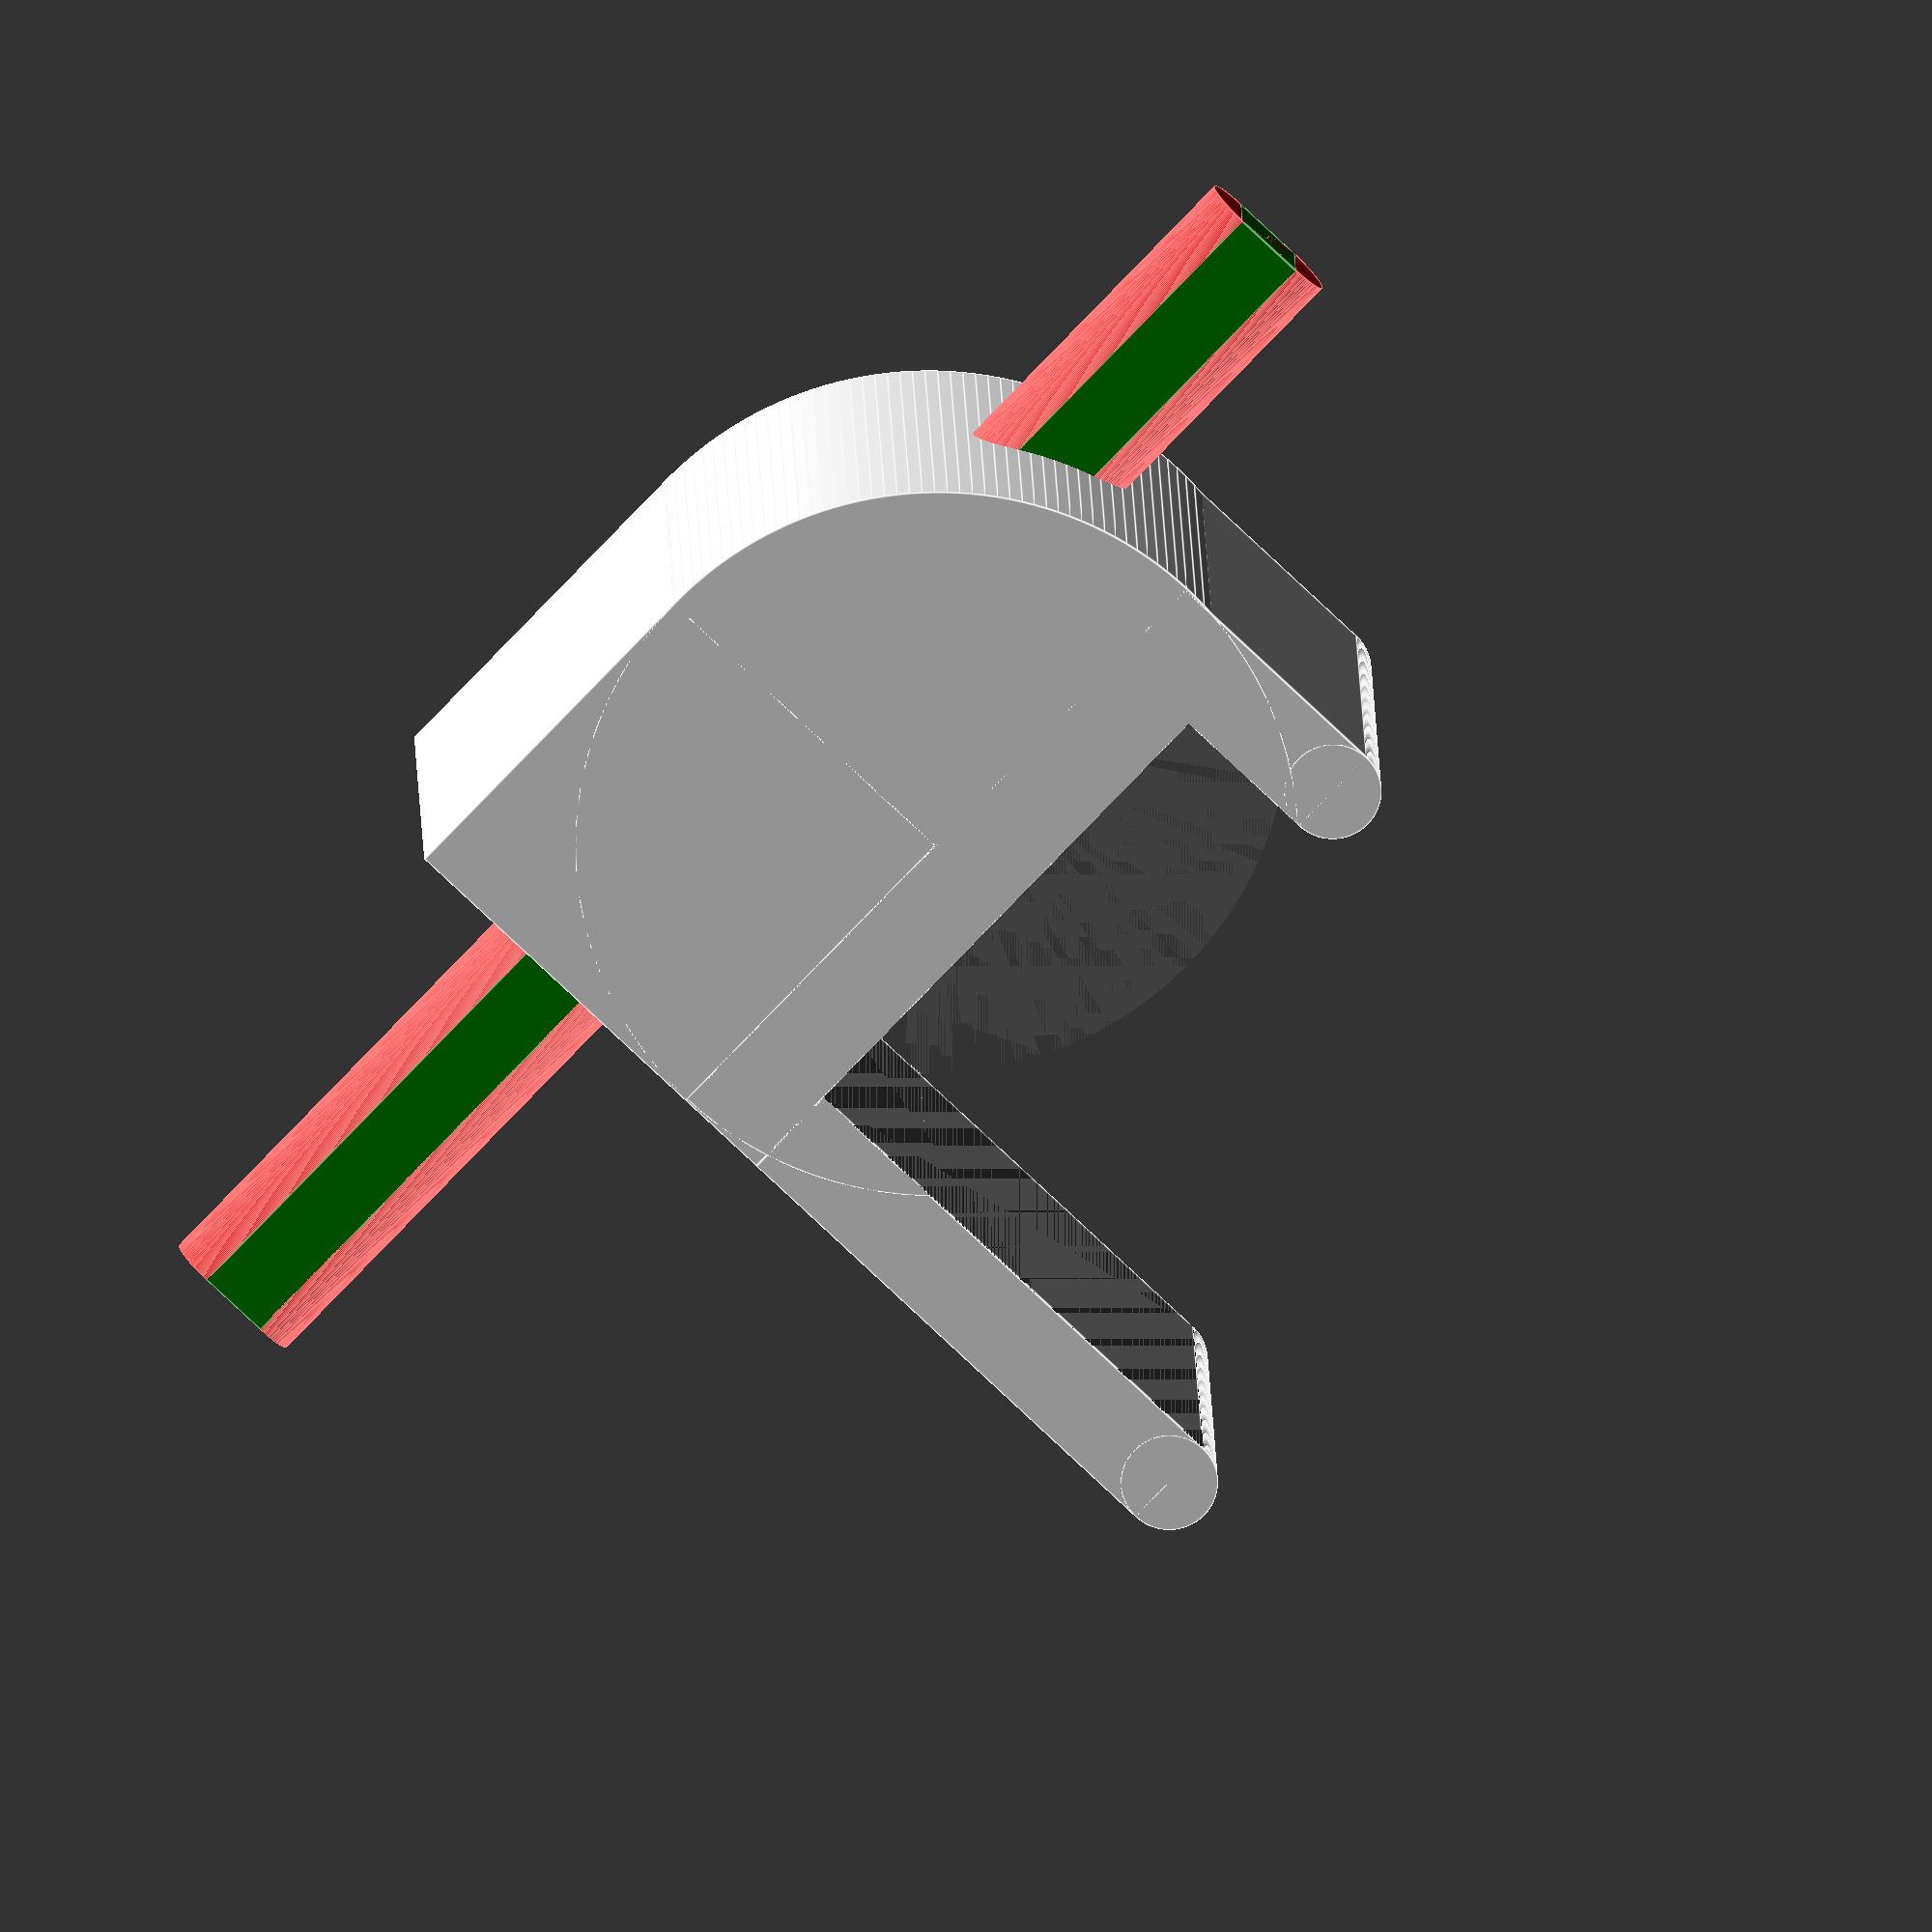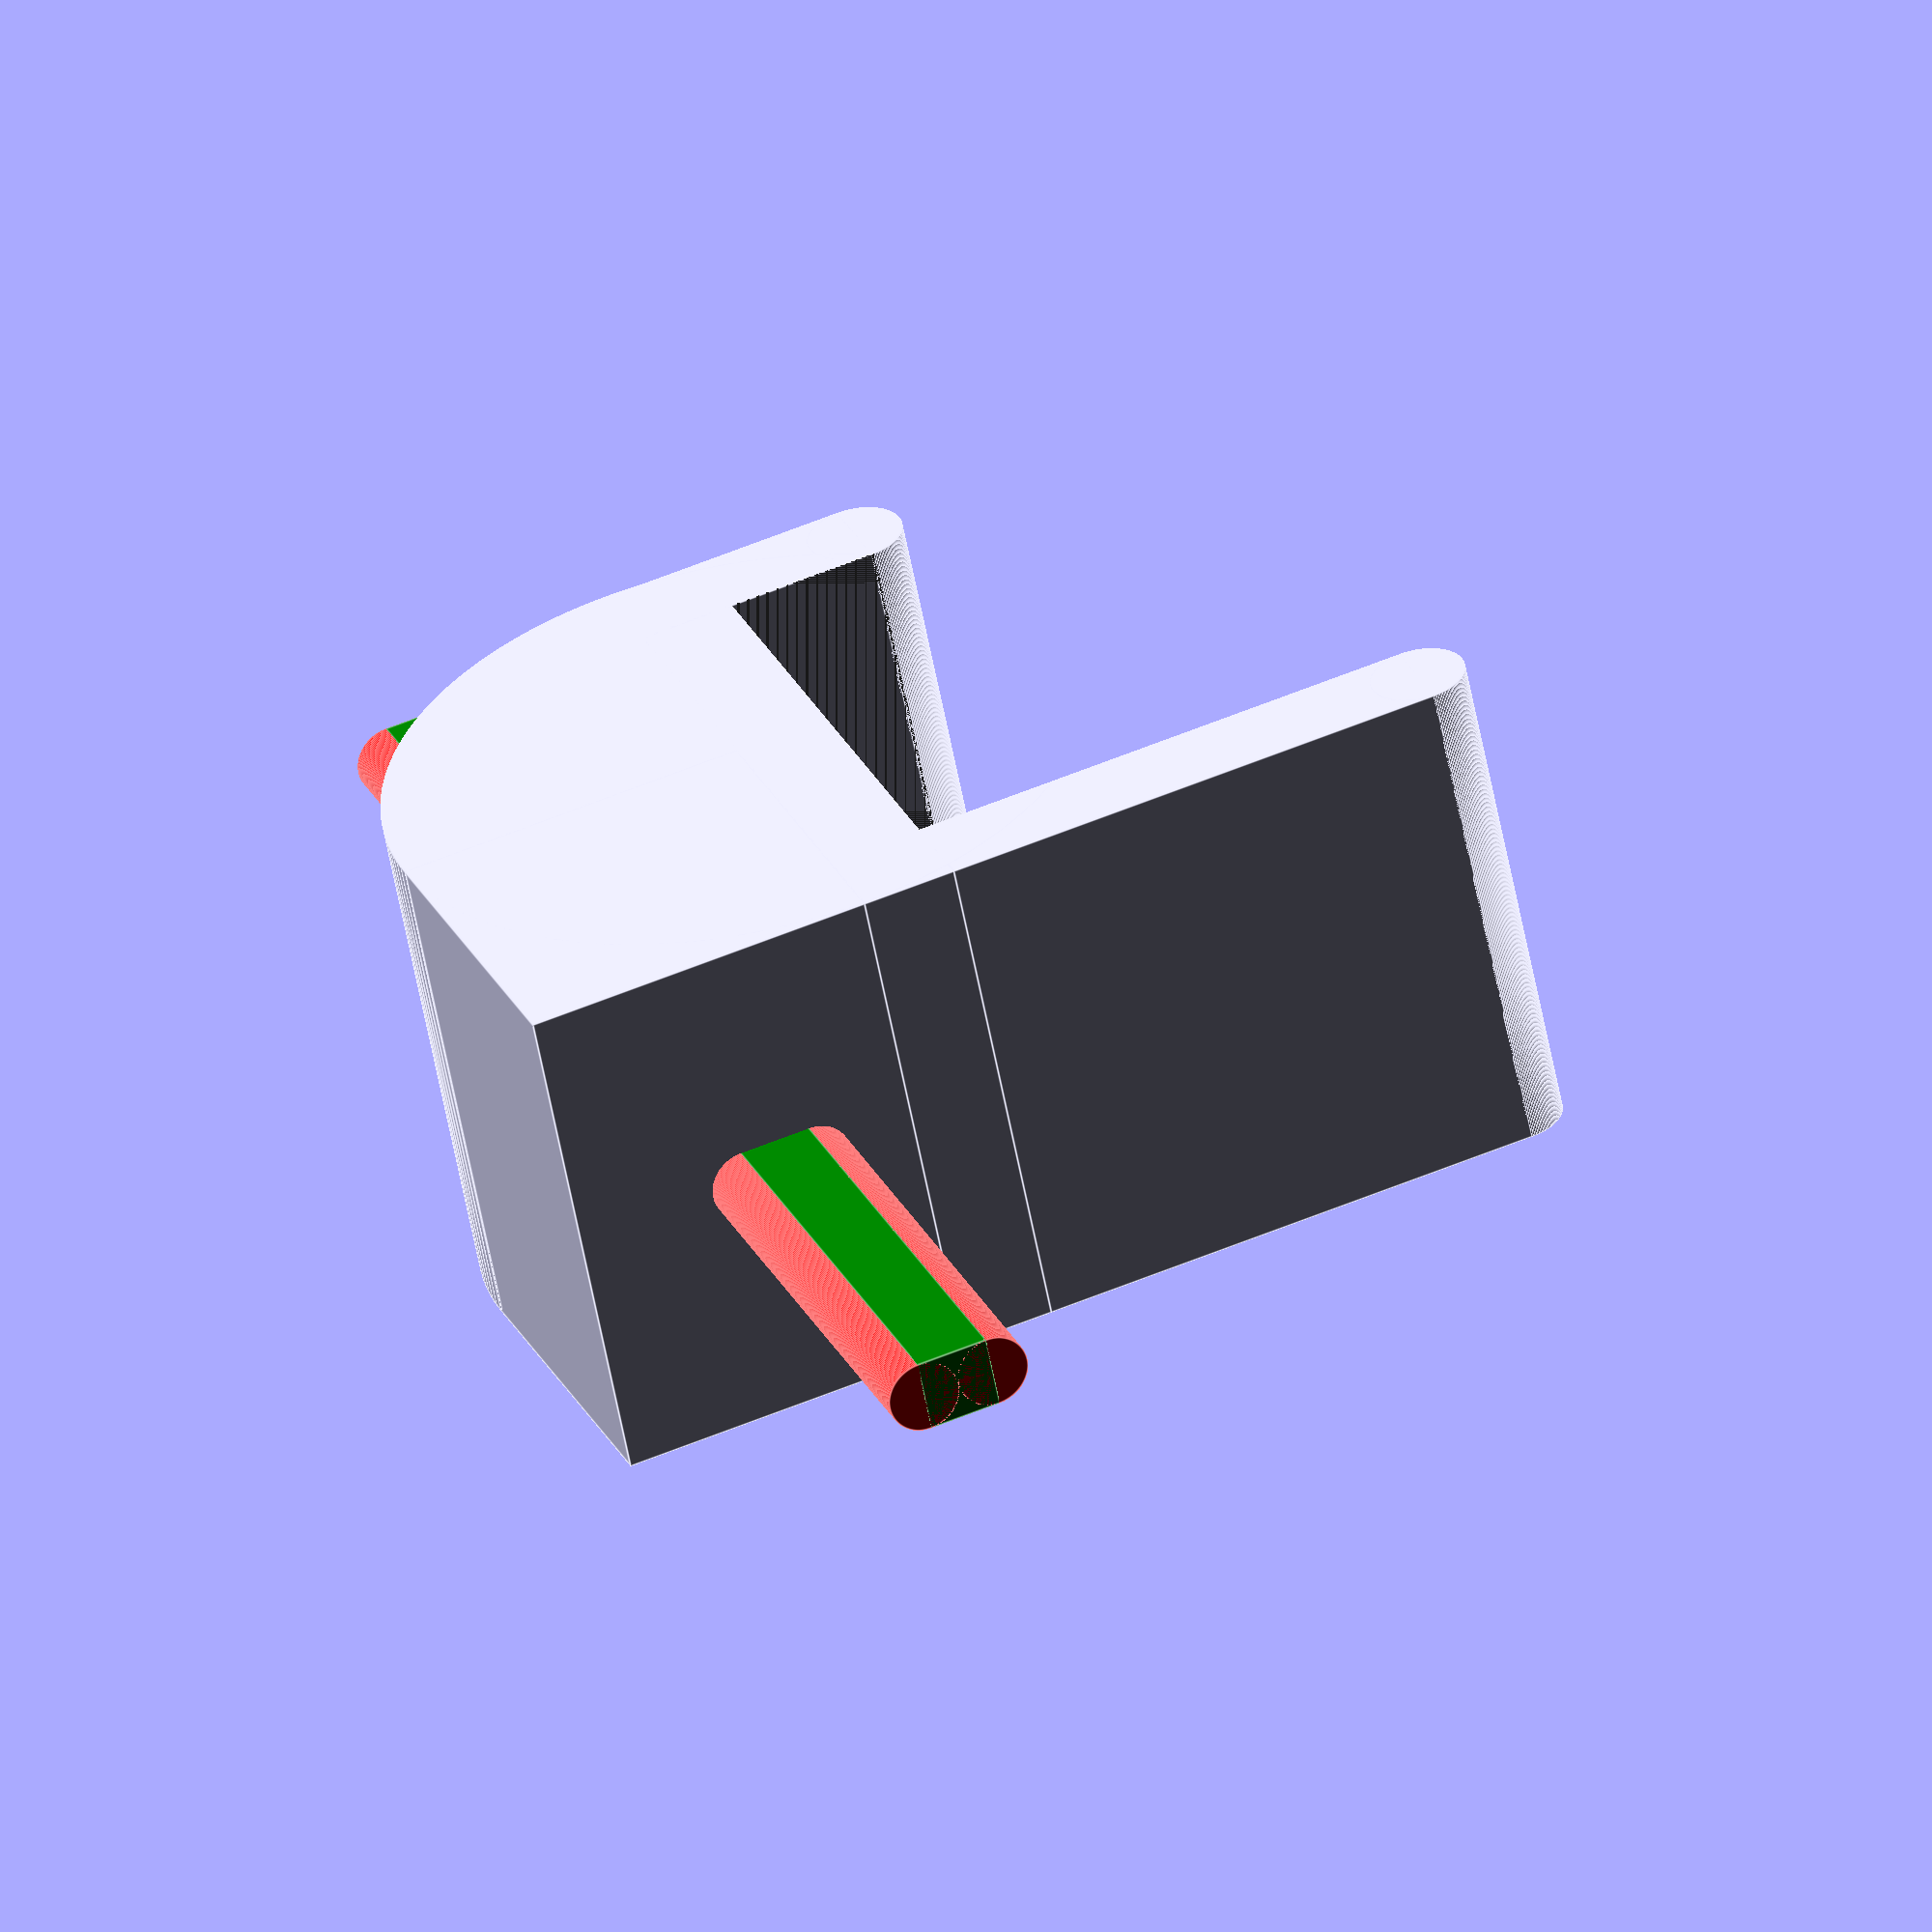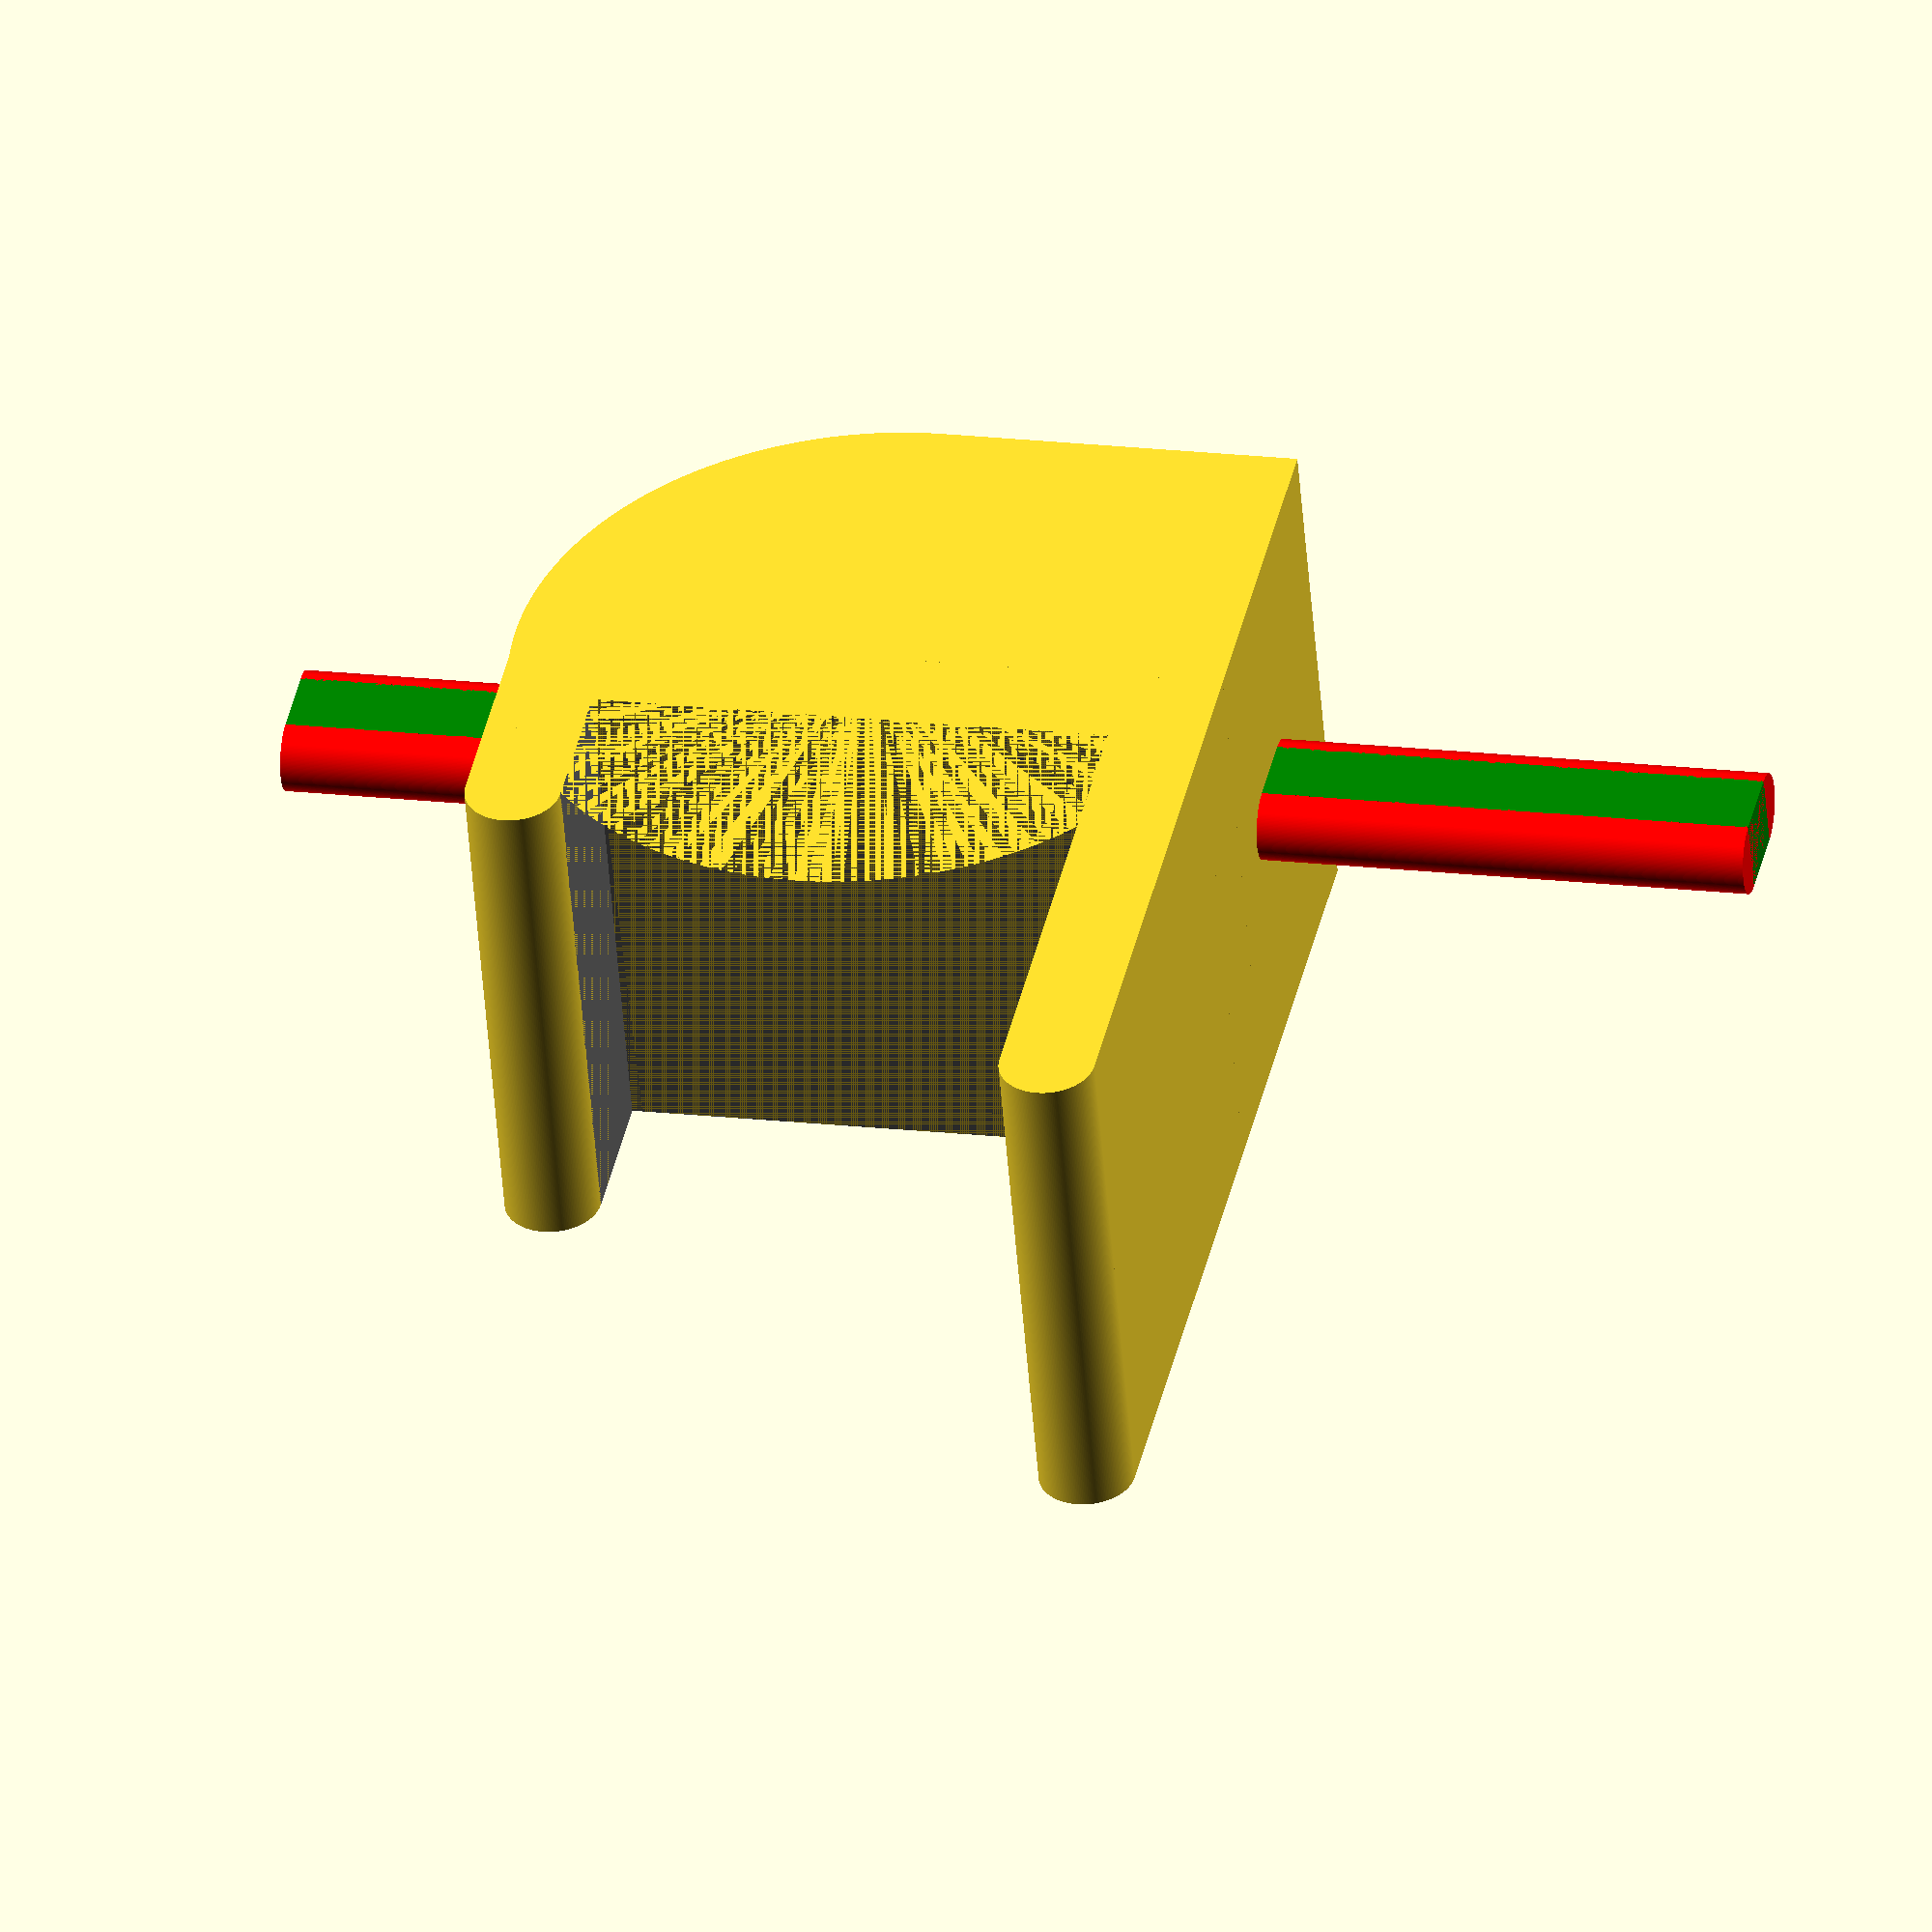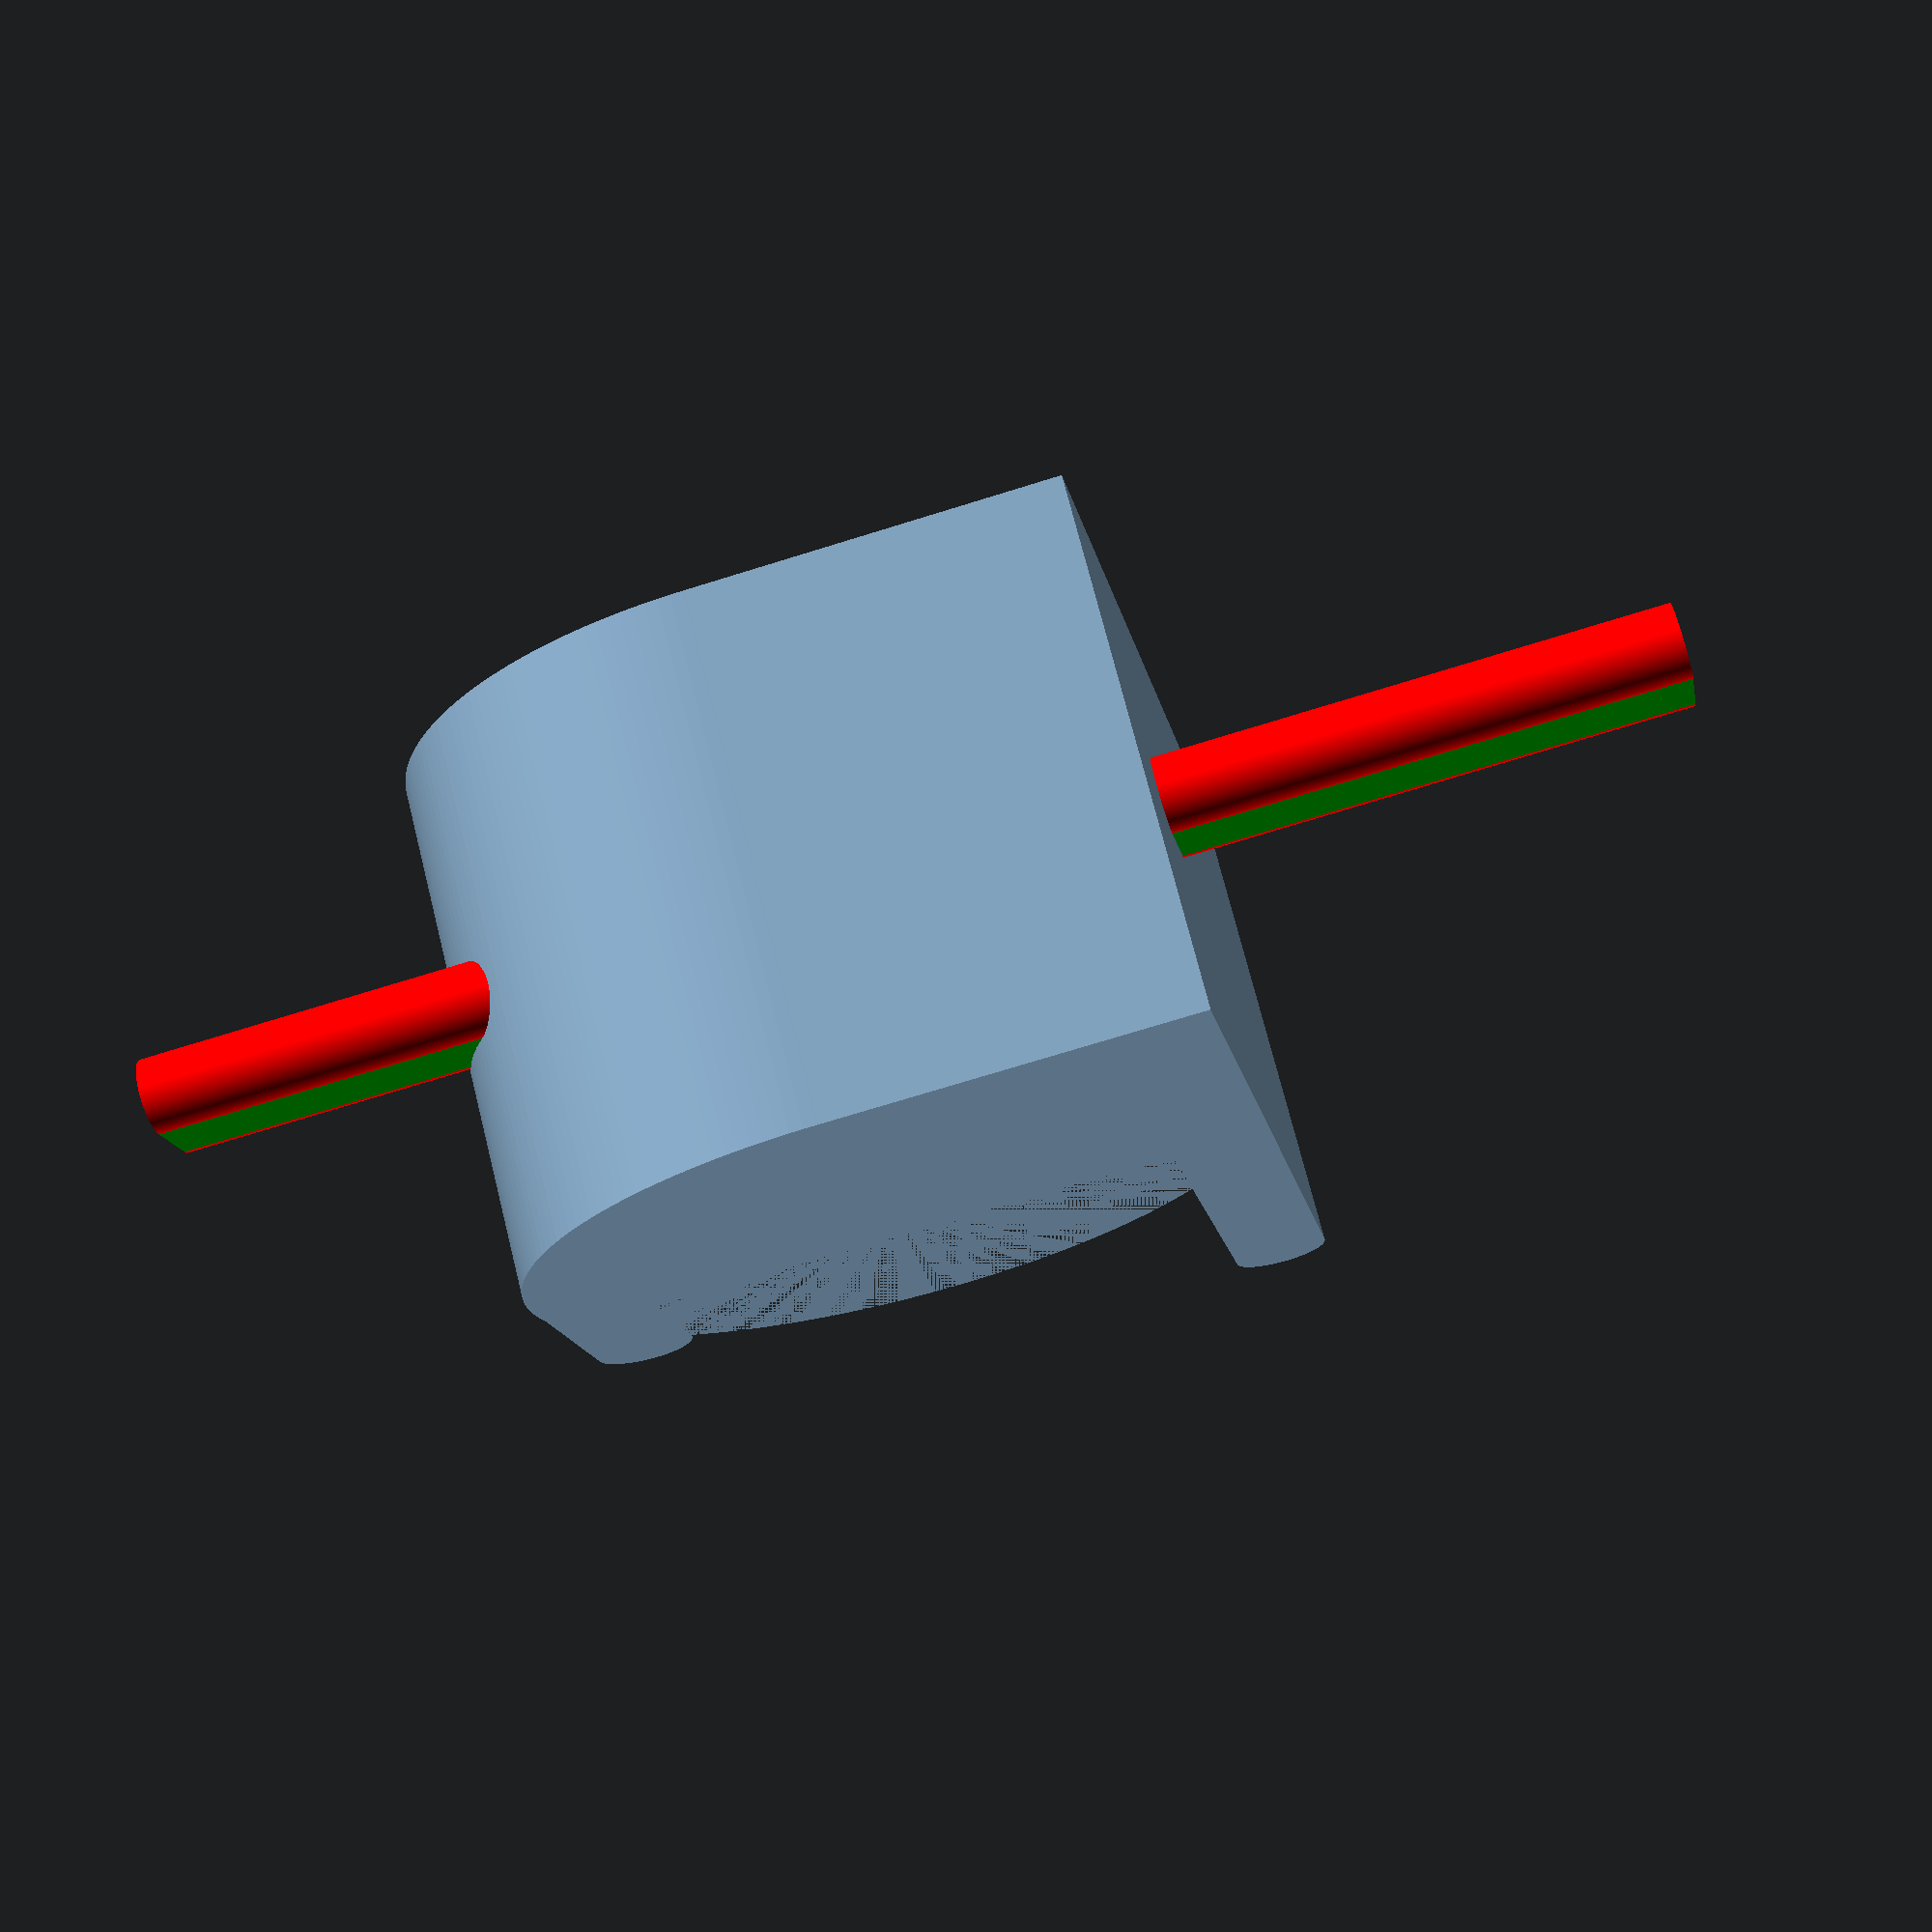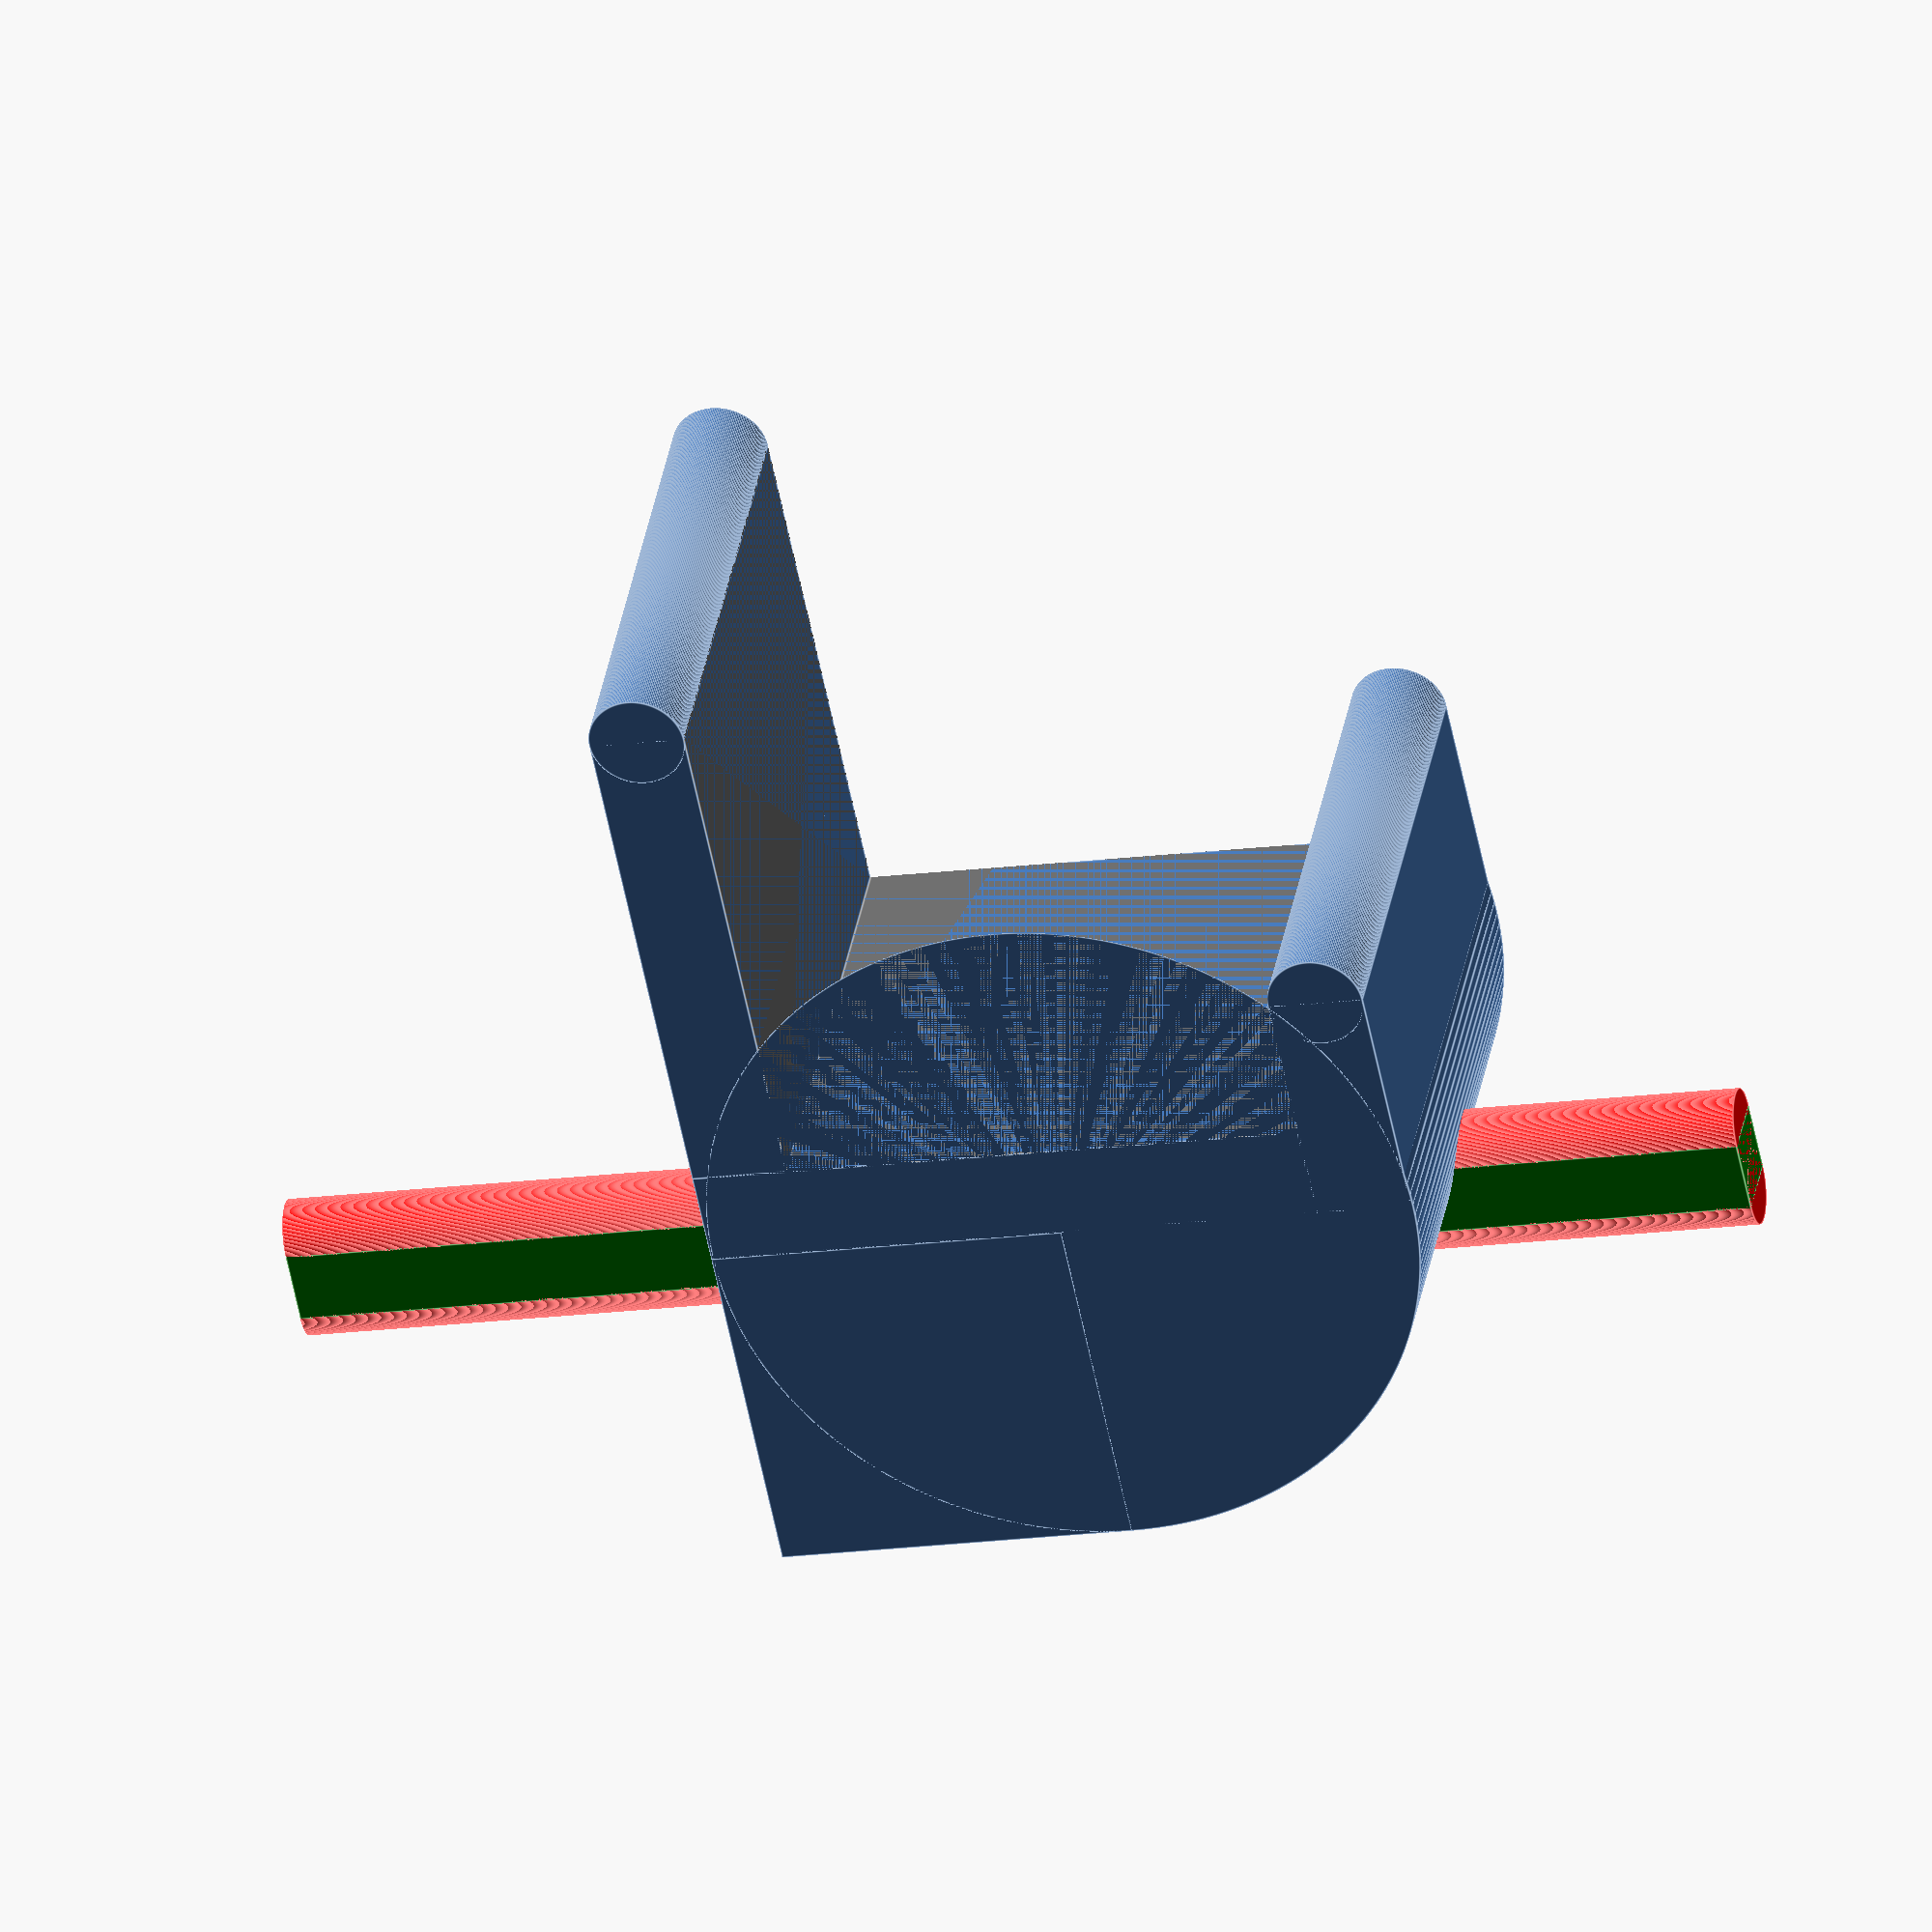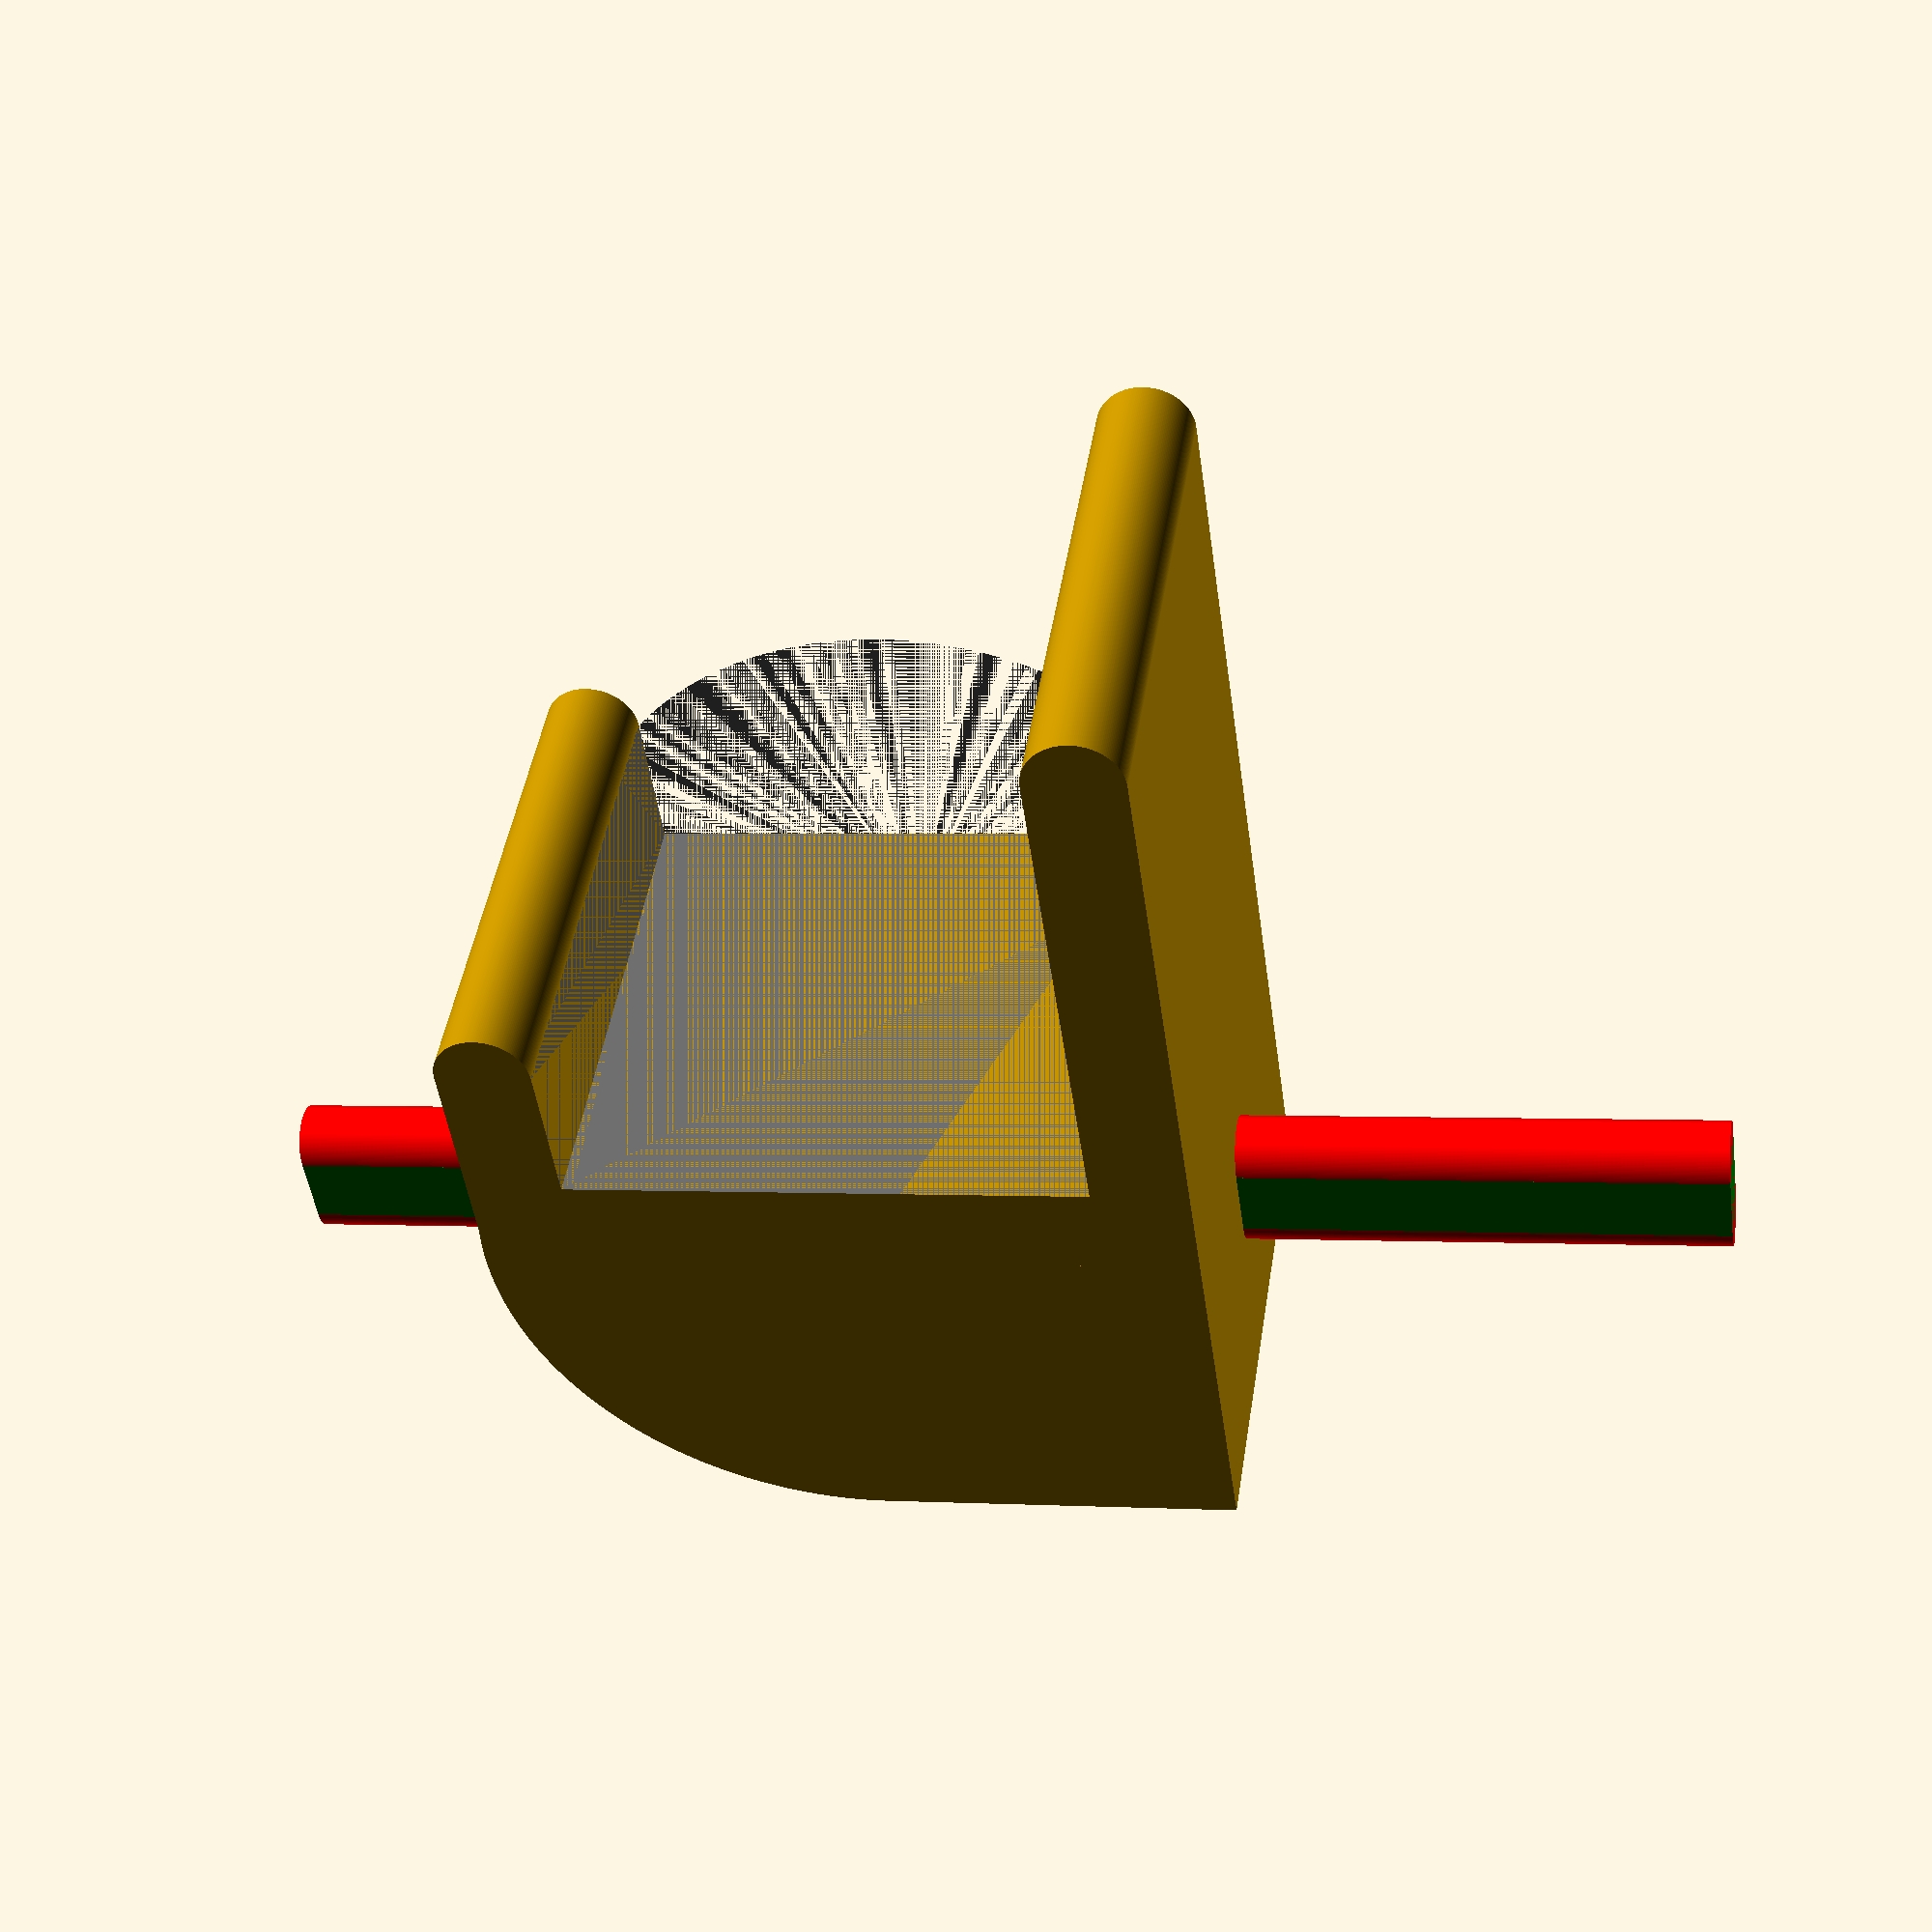
<openscad>
//Solarpanel
$fn=180;
//Breite
b=1765;
//Höhe
h=1038;
//Tiefe
d=35.25;
//Breite Panelrand
br=11.5;
//Höhe Panelrand
hr=8.2;
//Tiefe Panelrand
tr=2.55;
//Breite Rand zu Solarzellen (max!)
bs=4.0;
//Kabel Durchmesser
kd=6.5;

//Tiefe Rand hinten
trh=35.0;
//Tiefe hinten
th=27.5;

//Breitenanpassung
ba=0;

//Breite Basishalter aus Kuben
brh=trh+ba;
//brh=10;

//Dicke Basishalter aus Kuben
dbh=kd;

bi=b-br*2; //Breite Innenbereich komplett
hi=h-hr*2; //Hoehe Innenbereich komplett

bz=bi-bs*2; //Breite nur Solarzellenbereich
hz=hi-bs*2; //Hoehe nur Solarzellenbereich

bb=b-trh*2; //Breite hinten innen
db=th; //Tiefe hinten innen
hb=h-trh*2; //Hoehe hinten innen

//Hinterer Kreis
hk=kd*10;

module panel_full() {
    color("#666666")
    cube([b,d,h]);
}

module panel_space_front() {
    color("#BBBBBB")
    translate([br,0,hr])
    cube([bi,tr,hi]);
}

module panel_space_solarcells() {
    translate([br+bs,0,hr+bs])
    cube([bz,tr,hz]);
}

module panel_back() {
    translate([trh,d-th,trh])
    cube([bb,db,hb]);
}

module solarpanel() {
    difference() {
        panel_full();
        panel_space_front();
        panel_space_solarcells();
        panel_back();
    }
}

module test_hinten() {
    rotate([0,270,0]) {
        
        //Kabel
        translate([0,0,-b])
        color("red")
        linear_extrude(b)
        translate([trh+kd/2,kd/2+d,0])        
        circle(d = kd);
        
//        difference() {
//            translate([hk/4,hk/2+d,0])
//            circle(d = hk);
//            
//            color("blue")
//            translate([hk/4,hk/2+d+hk/6,0])
//            square(hk, true);
//        }
        //circle(d = hk*2);
    }
}

module cube_hinten() {
    translate([0,d,0]) //Versetzt um Dicke des Panel nach hinten
    cube([brh,dbh,trh]); //BreiteHalter,DickeBasisHalter,TiefeRandHinten
    translate([brh,d+dbh/2,trh])
    rotate([0,270,0])    
    cylinder(h=brh, d=dbh);
}

module cube_unten() {
    translate([0,0,-dbh]) //Versetzt um Dicke Basishalter
    cube([brh,d+dbh,dbh]); //BreiteHalter,Dicke des Panel+DickeBasisHalter,DickeBasishalter
}

module cube_vorne() {
    translate([0,-dbh,-dbh])
    cube([brh,dbh,dbh+hr+bs/2]); //Höhe ist DickeBasishalter+Höhe des Panelrand(hr)+Breite Rand zu Solarzellen (max!)(bs)/2
    
    //=> Damit das gescheit auch hier reingeht, eine Halbe Kugel oben drauf mit bs/2 statt Kubus um bs/2 zu erhöhen. Kubus bleibt, aber weil mir sonst die Schneiderei mit dem quarter_cylinder zu komplex wird und wird kommen dann auf ein bisschen höher, aber die Sonne kommt ja von oben
    translate([brh,-dbh/2,hr+bs/2])
    rotate([0,270,0])    
    cylinder(h=brh, d=dbh);
}

//Breite Quarter Cylinder
bqc= dbh+d+dbh;

//Viertel Zylinder unten als halter mit radius so groß wie die zusammengesetzten Kuben jetzt tief sind insgesamt: //Schraube(n) mit vertikaler Nut (mit Beilagscheibendurchmesser!) nur hier, damit wir das nachfixieren können, wenn wir die Höhe noch anpassen wollen, wenn das Panel dann drauf ist.
module quarter_cylinder() {
    
    difference() {
        translate([brh,trh/2,-dbh])
        rotate([0,270,0])    
        cylinder(h=brh, d=bqc);
        
        panel_full();
    }
    translate([0,-dbh+bqc/2,-bqc/2-dbh])
    cube([brh,bqc/2,bqc/2]);
}

//Gleitabschnitt hinten oben noch

//Prototyp mit brh = 1 oder so drucken



//test_hinten();

//solarpanel();

cube_hinten();
cube_unten();
cube_vorne();
quarter_cylinder();

//Dicke Ratschennuss
drn=20;
//Dicke Schraube
ds=5;

color("red")
translate([brh/2,-25,-dbh-bqc/4])
rotate([270,0,0])
cylinder(h=100, d=ds);

color("red")
translate([brh/2,-25,-dbh-bqc/4+ds])
rotate([270,0,0])
cylinder(h=100, d=ds);

color("green")
translate([brh/2-ds/2,-25,-dbh-bqc/4])
cube([ds,100,ds]);

//Jetzt zu felxiblen Modul und mit zwei Parameter Tiefe und
//Durchmesser in der Dicker der Nuss

</openscad>
<views>
elev=255.4 azim=271.6 roll=313.7 proj=o view=edges
elev=303.2 azim=297.7 roll=246.4 proj=o view=edges
elev=320.9 azim=85.5 roll=11.9 proj=o view=wireframe
elev=15.2 azim=284.3 roll=189.9 proj=p view=wireframe
elev=237.2 azim=99.4 roll=168.7 proj=o view=edges
elev=227.2 azim=278.7 roll=172.2 proj=p view=solid
</views>
